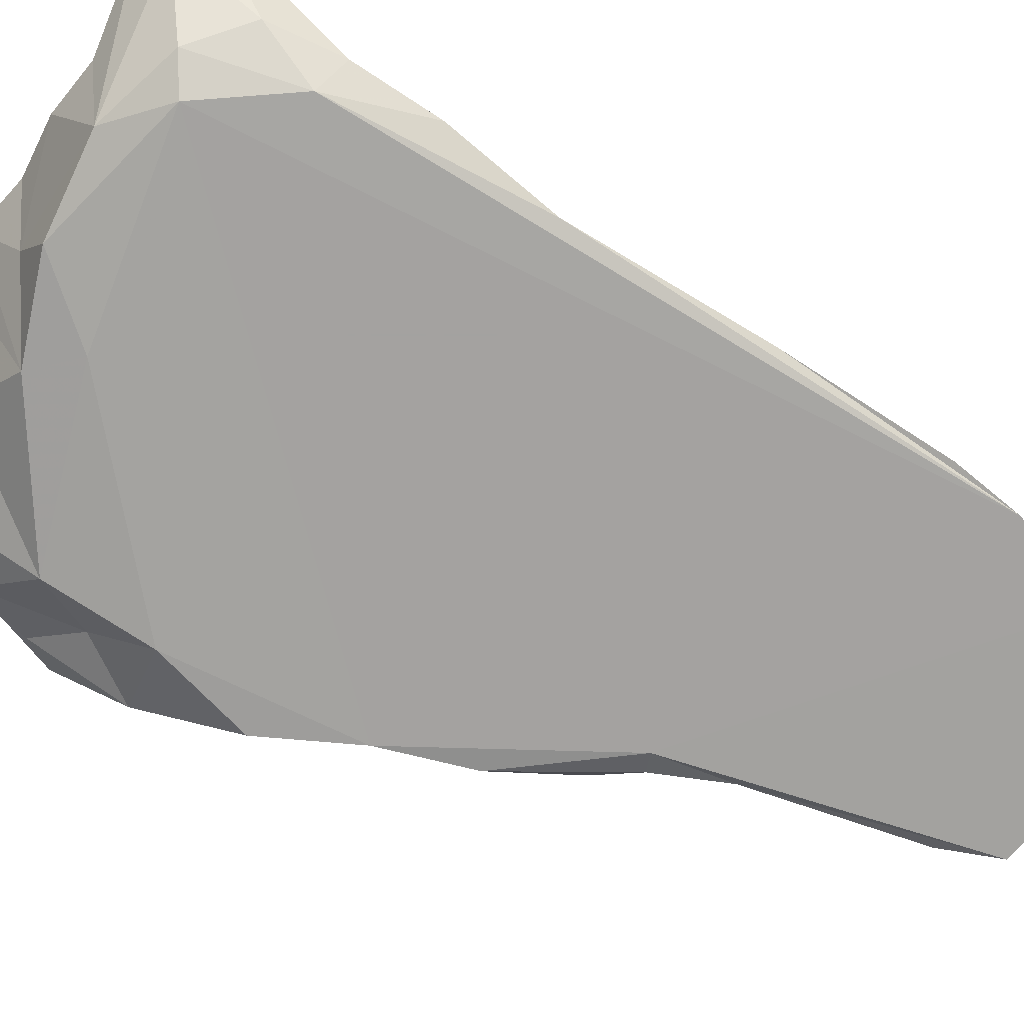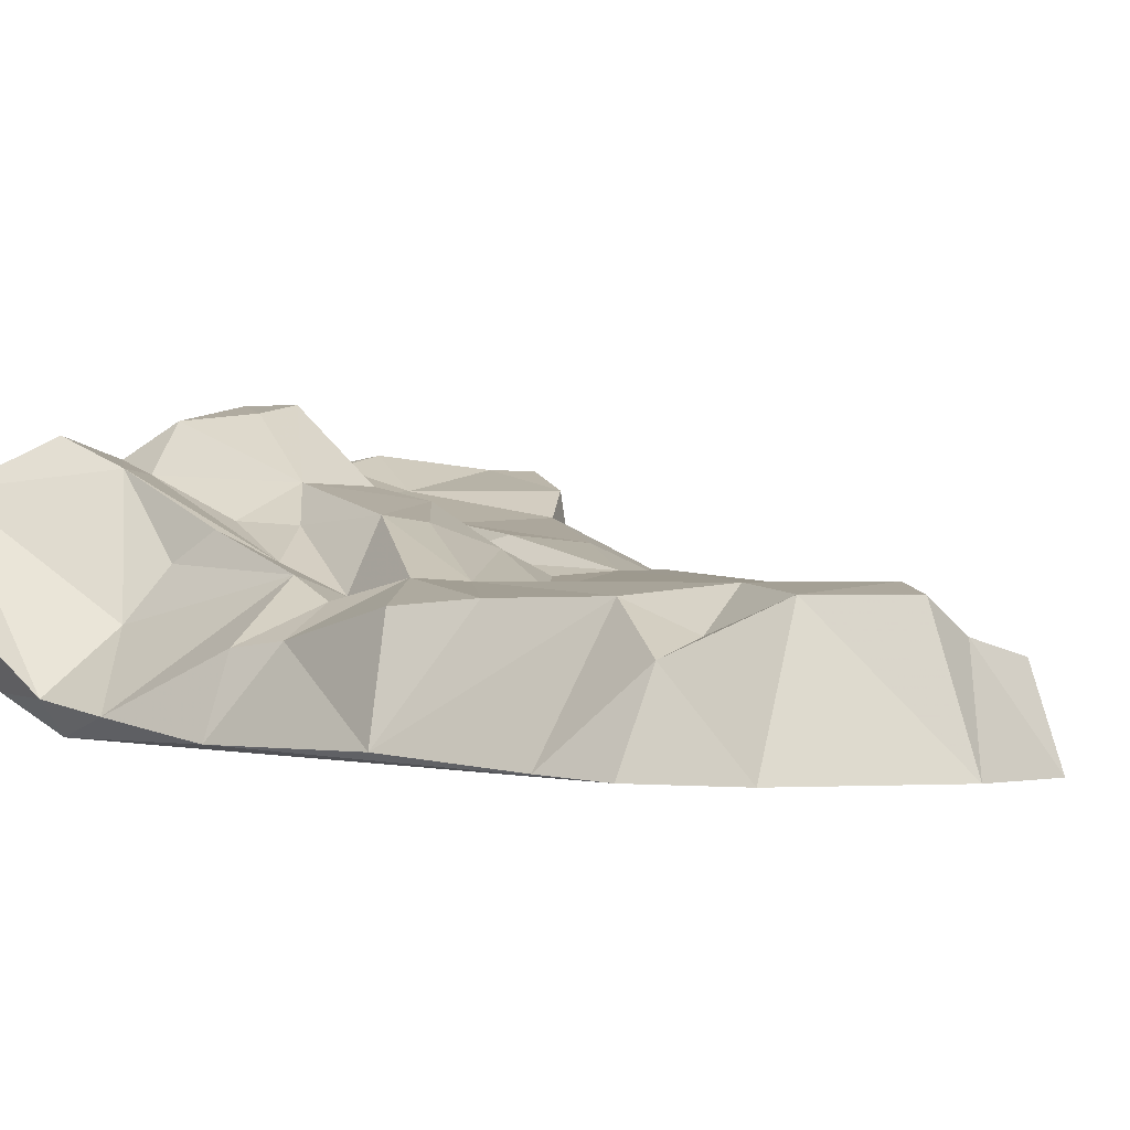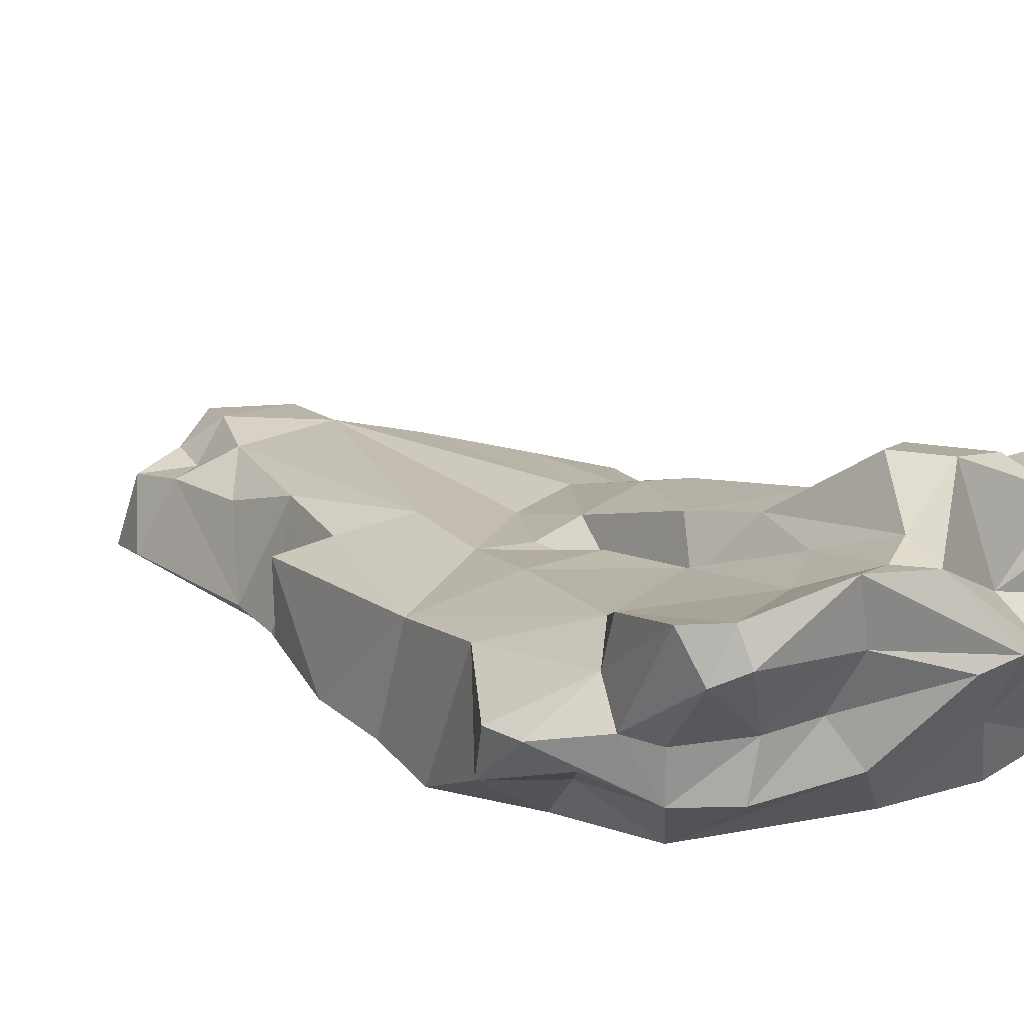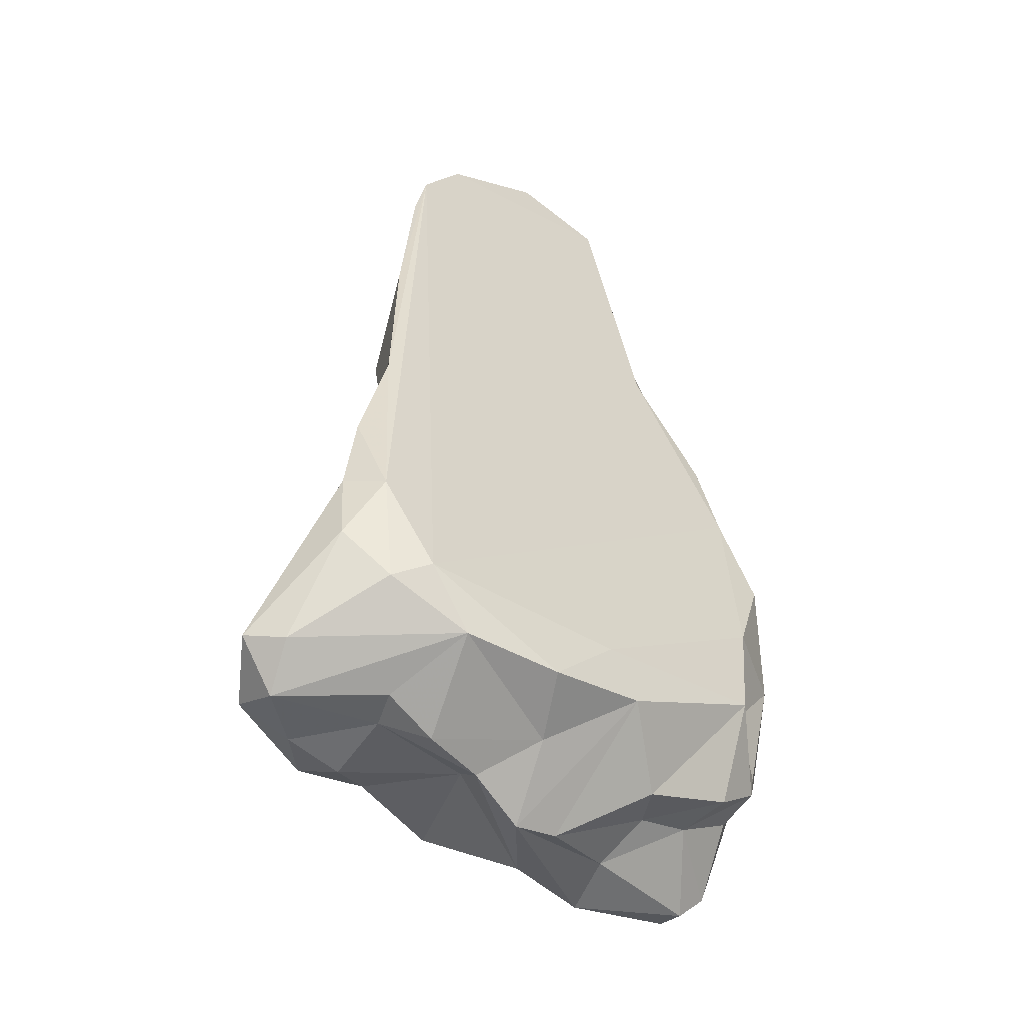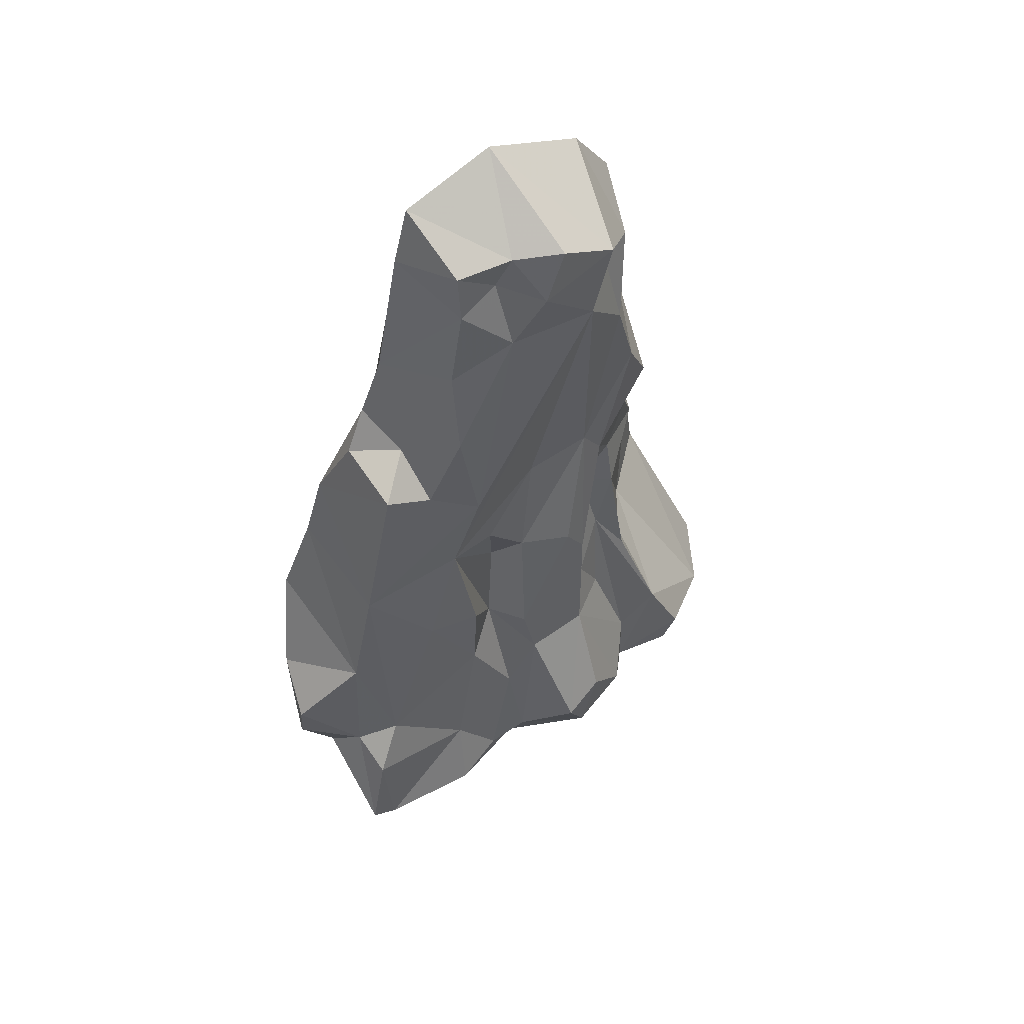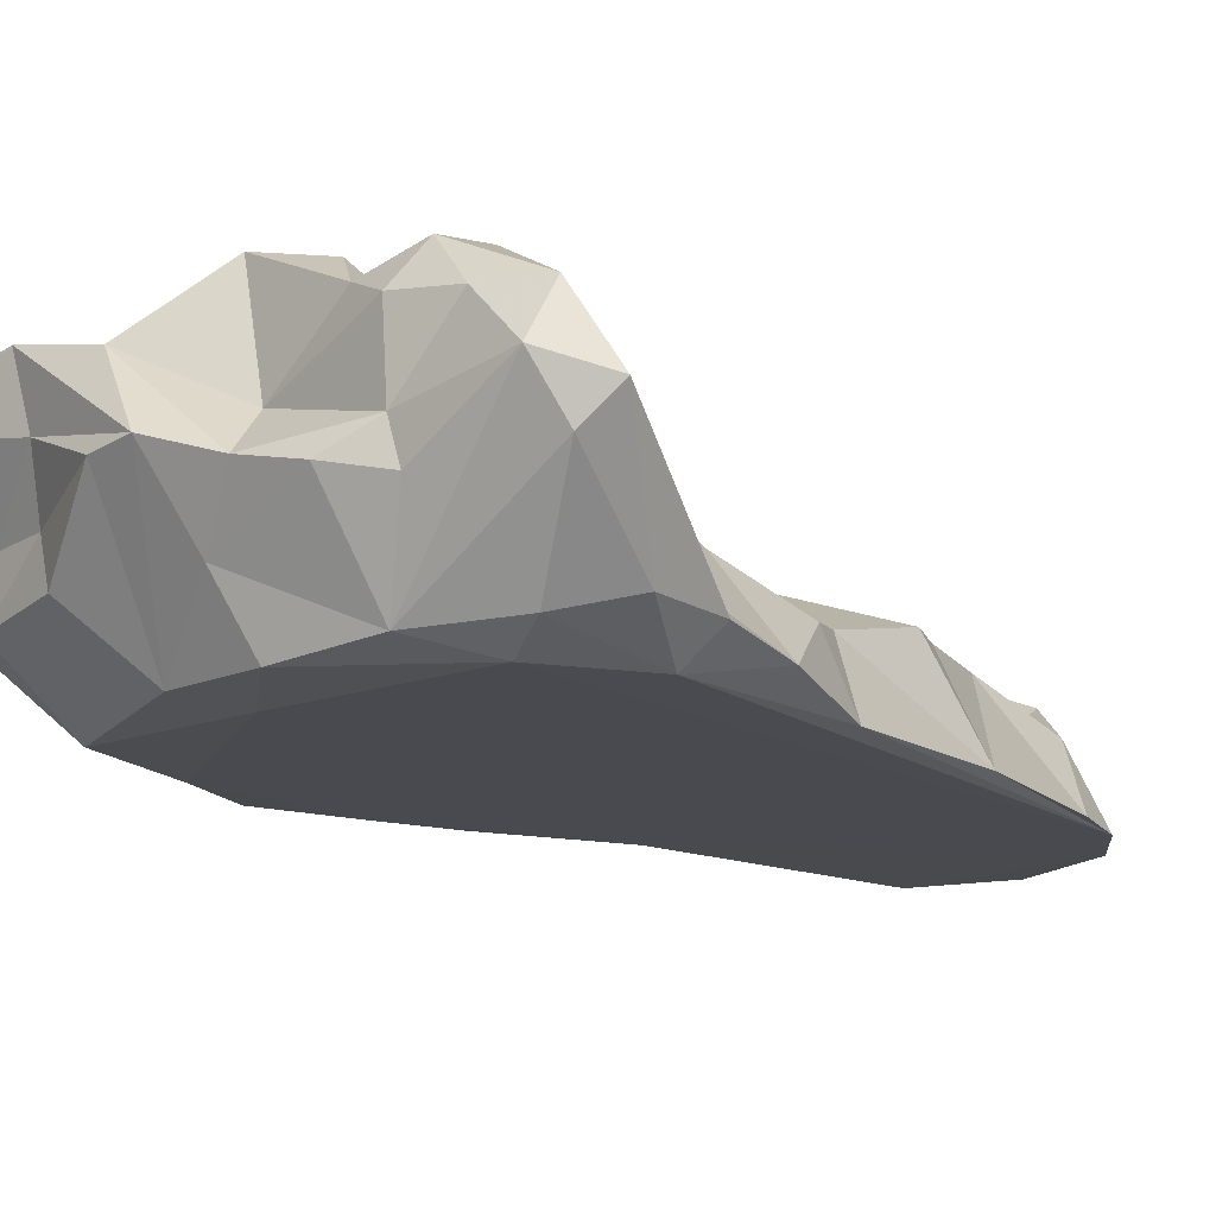
<metadata>
{"format":"obj","ext":"obj","renderer":"f3d","projection":"perspective","resolution":1024,"background":"white","views":[{"elev":-72.7,"azim":60.3,"up":"+Z"},{"elev":-0.0,"azim":140.3,"up":"+Z"},{"elev":19.4,"azim":-49.3,"up":"+Z"},{"elev":-54.5,"azim":143.0,"up":"+Y"},{"elev":65.3,"azim":-37.9,"up":"+Y"},{"elev":-13.5,"azim":32.9,"up":"+Z"}]}
</metadata>
<code>
v 1.557 9.275 134.6
v 10.92 20.92 135.2
v 3.33 8.969 132.8
v 11.62 7.273 132.7
v 11.96 9.479 134.6
v 7.798 6.091 134.2
v 10.84 22.64 134.6
v 11.51 24.4 132.7
v 13.07 5.323 135.9
v 6.111 5.976 137.3
v 12.41 13.39 134.3
v 5.85 15.08 135.5
v 6.359 7.078 132.9
v 5.703 10.45 136.3
v 7.077 11.56 136.7
v 3.018 9.914 136.5
v 12.98 13.48 132.8
v 6.394 5.409 135.6
v 7.142 13.15 135.2
v 2.147 9.085 137
v 3.219 11.24 132.7
v 10.16 7.499 137.2
v 4.652 18.82 133.2
v 7.313 7.869 138.5
v 12.87 17.68 132.9
v 2.656 12.35 135.5
v 9.938 16.35 135.3
v 5.739 19.44 132.7
v 11.61 6.869 137.8
v 4.619 6.269 136.4
v 9.195 25.24 135.2
v 8.69 10.01 137
v 2.17 9.347 136
v 8.285 25.15 134.6
v 10.9 12.96 135.4
v 3.022 7.229 134.1
v 6.365 20.08 135.2
v 10.53 6.268 133
v 9.317 10.86 136.3
v 6.654 11.06 135.7
v 9.167 26.2 132.7
v 10.79 10.5 136.2
v 4.675 7.706 137
v 7.079 25.8 132.7
v 11.46 18.52 135.1
v 2.591 13.3 132.7
v 1.651 7.007 136.5
v 8.769 13.75 136.3
v 8.41 6.391 136.2
v 3.484 15.22 132.7
v 11.12 5.66 134.8
v 10.51 24.12 135.2
v 4.929 6.392 134.2
v 9.221 6.916 138.2
v 12.44 22.64 132.7
v 3.562 14.63 135
v 13.36 11.11 133.2
v 4.558 18.76 134.8
v 9.913 22.41 135.3
v 13.22 5.878 136.9
v 1.691 8.648 135.3
v 8.409 16.34 135.2
v 4.274 6.215 137.7
v 11.25 6.065 137.8
v 7.872 23.01 135.2
v 2.051 6.81 137.4
v 7.714 6.788 138.5
v 13.4 5.901 134.9
v 6.435 8.577 136.9
v 12.83 9.063 132.7
v 7.213 10.08 137
v 1.032 9.918 135
v 3.238 7.165 135.2
v 1.625 11.38 133.8
v 7.632 14.19 135.9
v 13.44 9.316 133.4
v 5.31 19.61 132.9
v 9.932 6.165 137.5
v 6.991 14.72 135.4
v 7.182 7.911 132.7
v 6.572 24.64 132.9
v 10.42 15.41 135.4
v 5.531 19.11 134.1
v 14.02 6.126 135.6
v 5.538 18.17 135.1
v 8.337 8.17 138.3
v 13.3 7.789 133.4
v 6.644 21.94 134.6
v 2.109 8.06 134.1
v 7.121 25.17 134.3
v 10.75 5.714 137.1
v 3.991 17.1 132.7
v 4.365 6.808 135.2
v 5.437 6.496 137.4
v 11.03 14.11 135
v 2.466 10.12 133.9
v 9.913 5.445 135
v 8.61 24.21 135.4
v 12.08 14.38 134.4
v 7.964 24.33 134.5
v 7.314 5.195 135.7
v 12.3 6.841 133.1
v 7.049 23.97 134.5
v 1.47 7.482 137.4
v 5.973 12.34 136.1
v 8.629 5.495 135.3
v 2.051 8.017 135.2
v 4.718 13 136
v 9.16 12.96 136.4
v 8.458 6.426 132.8
v 6.594 17.11 135.5
v 11.17 8.229 137.2
v 12.04 17 135
v 5.899 21.08 132.9
v 11.17 9.76 135.6
v 11.65 22.58 134.3
v 9.802 9.619 136.3
v 1.133 10.8 135
v 12.68 21.19 132.7
v 2.094 6.51 136.8
v 10.14 13.35 135.1
v 12.03 5.683 136.9
v 6.339 6.793 137.6
v 10.84 5.721 135.5
v 10.27 11.63 135.6
g Group24211
f 85 58 56
f 107 89 73
f 99 17 25
f 28 8 4
f 120 30 63
f 108 16 14
f 38 102 68
f 21 4 80
f 45 25 2
f 88 114 37
f 8 55 4
f 8 52 116
f 5 60 76
f 14 16 43
f 29 64 60
f 124 9 122
f 35 57 11
f 109 15 32
f 59 12 62
f 65 111 59
f 53 3 13
f 38 9 51
f 75 15 48
f 27 59 62
f 71 40 69
f 10 49 67
f 108 56 16
f 47 107 73
f 55 17 70
f 87 76 84
f 13 6 101
f 10 101 106
f 40 19 12
f 15 75 40
f 33 20 16
f 43 16 20
f 3 21 80
f 96 21 3
f 24 71 123
f 24 32 71
f 56 58 92
f 50 28 4
f 22 32 54
f 67 49 78
f 119 2 25
f 55 25 17
f 16 26 33
f 74 118 26
f 45 2 27
f 82 95 99
f 92 23 77
f 37 77 83
f 112 125 22
f 60 5 112
f 30 101 63
f 53 13 18
f 52 41 31
f 65 88 37
f 35 5 57
f 115 112 5
f 26 118 33
f 89 61 72
f 34 31 41
f 28 44 8
f 39 109 32
f 32 22 117
f 36 3 53
f 96 3 89
f 65 37 111
f 85 56 111
f 3 80 13
f 6 13 110
f 82 121 95
f 42 125 112
f 69 40 14
f 105 14 40
f 41 52 8
f 41 8 44
f 42 35 125
f 115 5 35
f 14 43 69
f 10 63 101
f 114 81 44
f 34 41 44
f 99 113 82
f 113 99 25
f 96 74 21
f 21 50 4
f 104 61 47
f 63 66 120
f 27 75 48
f 109 121 82
f 106 49 10
f 49 124 91
f 50 21 46
f 46 26 50
f 38 51 97
f 124 49 106
f 59 27 2
f 7 59 2
f 53 18 93
f 36 53 93
f 24 86 32
f 123 67 24
f 8 116 55
f 116 2 119
f 56 50 26
f 56 26 16
f 70 17 57
f 11 57 17
f 58 23 92
f 58 85 83
f 59 52 98
f 52 59 7
f 76 60 84
f 60 122 9
f 104 33 61
f 61 33 72
f 62 12 79
f 27 62 75
f 94 43 63
f 66 63 43
f 29 78 64
f 49 91 78
f 98 65 59
f 98 100 65
f 43 20 66
f 20 33 104
f 67 86 24
f 54 67 78
f 38 68 9
f 84 60 9
f 94 63 10
f 67 123 10
f 4 55 70
f 102 87 68
f 15 40 71
f 15 71 32
f 89 72 1
f 72 74 1
f 120 73 30
f 30 93 18
f 74 26 46
f 74 46 21
f 19 40 75
f 12 19 79
f 5 76 57
f 70 57 76
f 92 77 28
f 114 44 28
f 54 78 22
f 112 22 78
f 75 62 79
f 79 19 75
f 4 38 110
f 110 38 6
f 100 103 65
f 34 44 90
f 45 27 82
f 82 27 109
f 83 77 23
f 23 58 83
f 87 84 68
f 9 68 84
f 37 85 111
f 83 85 37
f 54 32 86
f 54 86 67
f 70 76 87
f 87 102 70
f 81 114 103
f 90 44 81
f 89 3 36
f 89 36 73
f 100 90 103
f 103 90 81
f 124 122 91
f 64 78 91
f 92 28 50
f 56 92 50
f 73 93 30
f 73 36 93
f 69 43 94
f 123 71 69
f 121 35 95
f 35 11 95
f 96 1 74
f 1 96 89
f 6 38 97
f 6 106 101
f 31 98 52
f 31 34 98
f 99 11 17
f 11 99 95
f 34 100 98
f 34 90 100
f 13 101 18
f 18 101 30
f 4 70 102
f 38 4 102
f 88 65 103
f 88 103 114
f 104 47 66
f 66 20 104
f 12 105 40
f 105 108 14
f 97 124 106
f 6 97 106
f 47 61 107
f 61 89 107
f 12 108 105
f 56 108 12
f 27 48 109
f 109 48 15
f 80 110 13
f 80 4 110
f 12 59 111
f 111 56 12
f 60 112 29
f 112 78 29
f 113 45 82
f 45 113 25
f 114 28 77
f 37 114 77
f 35 42 115
f 42 112 115
f 116 52 7
f 7 2 116
f 117 22 125
f 39 32 117
f 118 74 72
f 118 72 33
f 55 119 25
f 55 116 119
f 47 73 120
f 47 120 66
f 39 121 109
f 117 125 39
f 60 64 122
f 64 91 122
f 123 94 10
f 123 69 94
f 51 9 124
f 51 124 97
f 125 121 39
f 35 121 125

</code>
